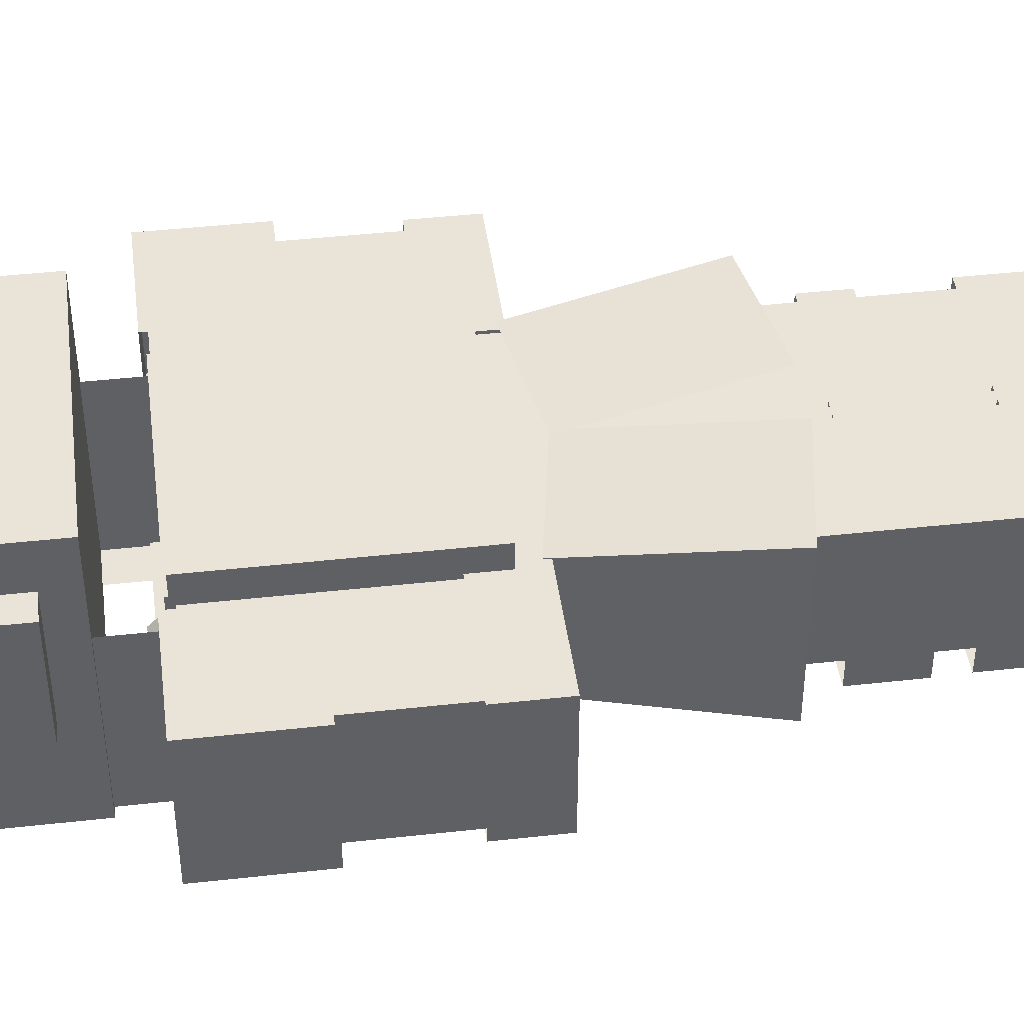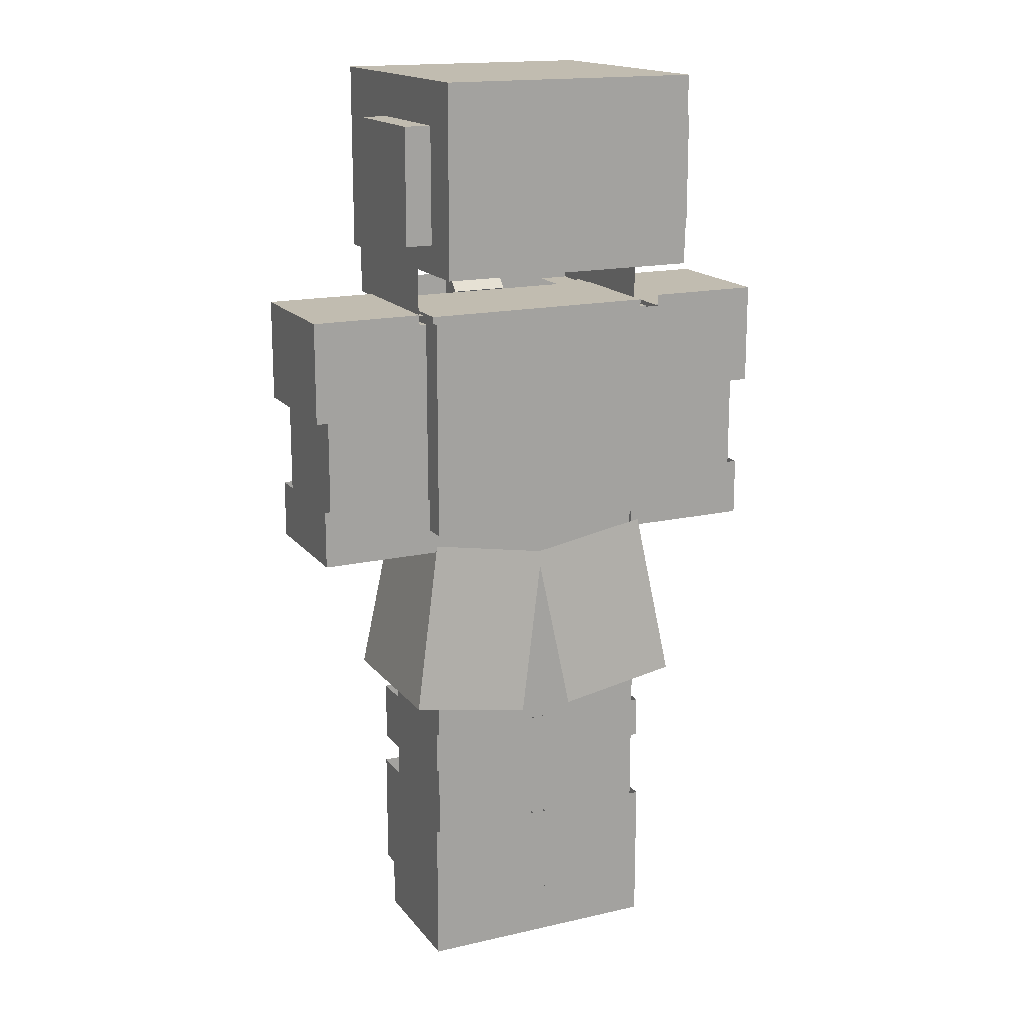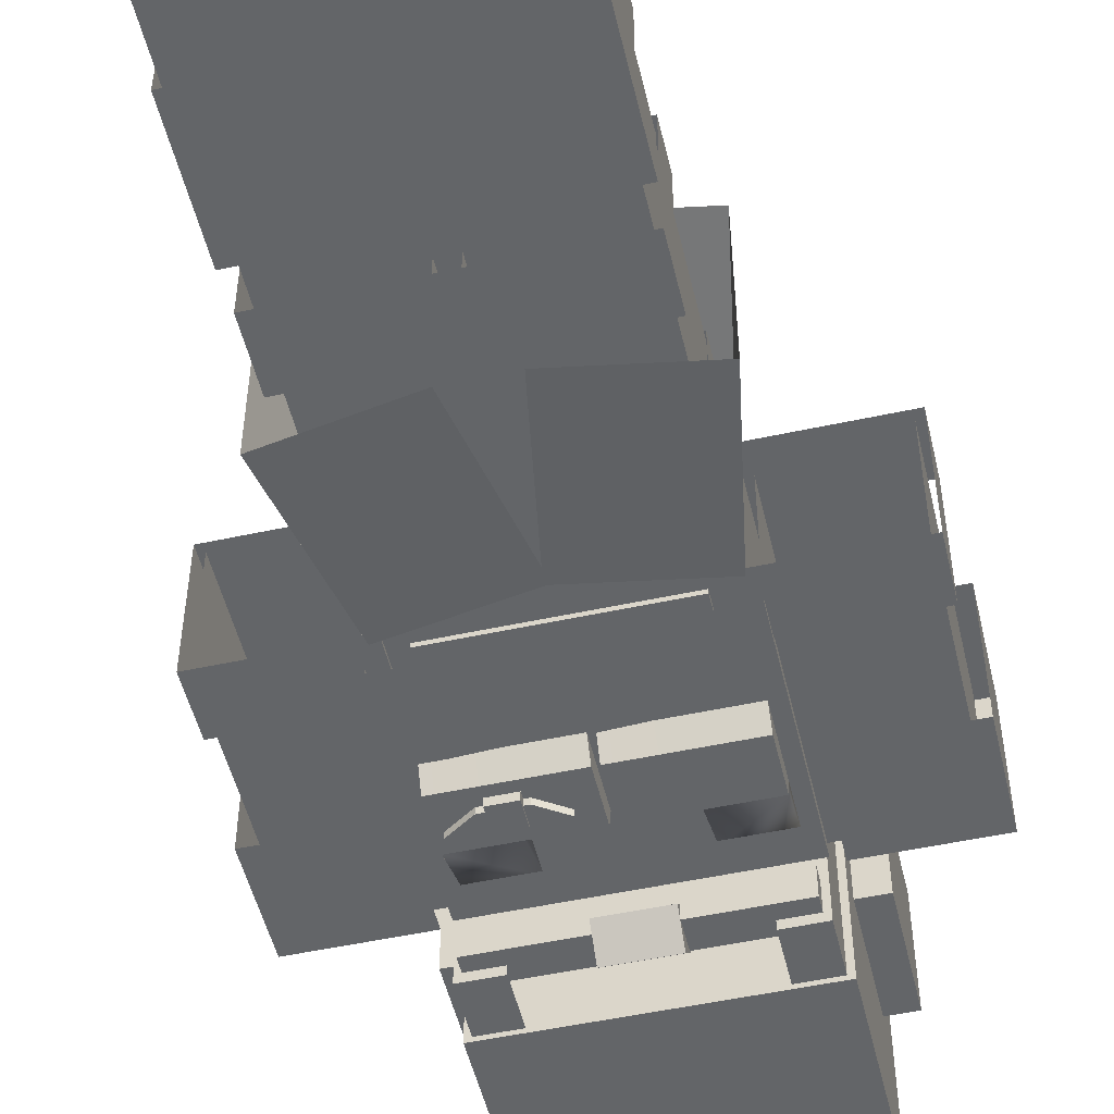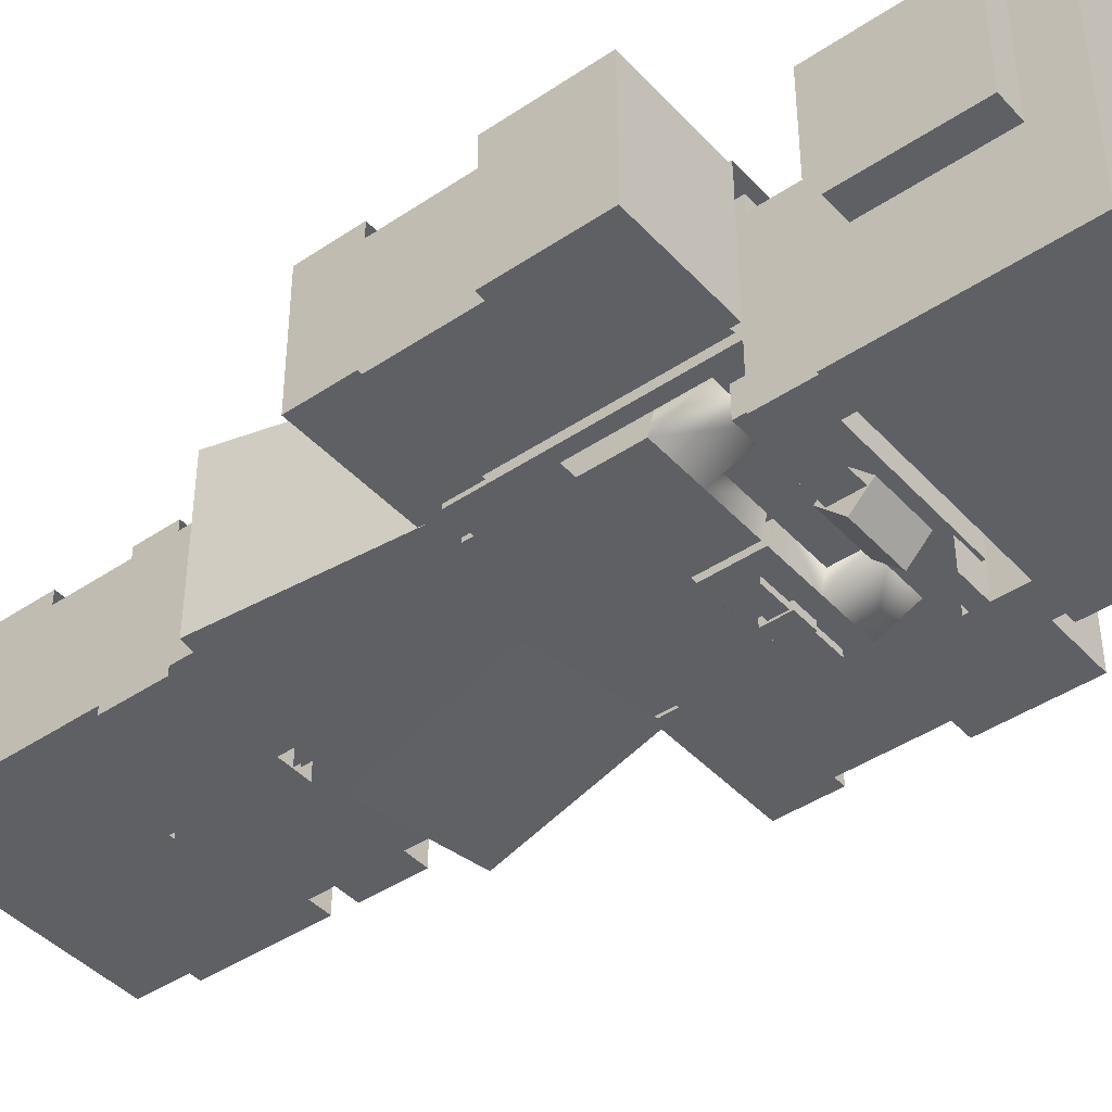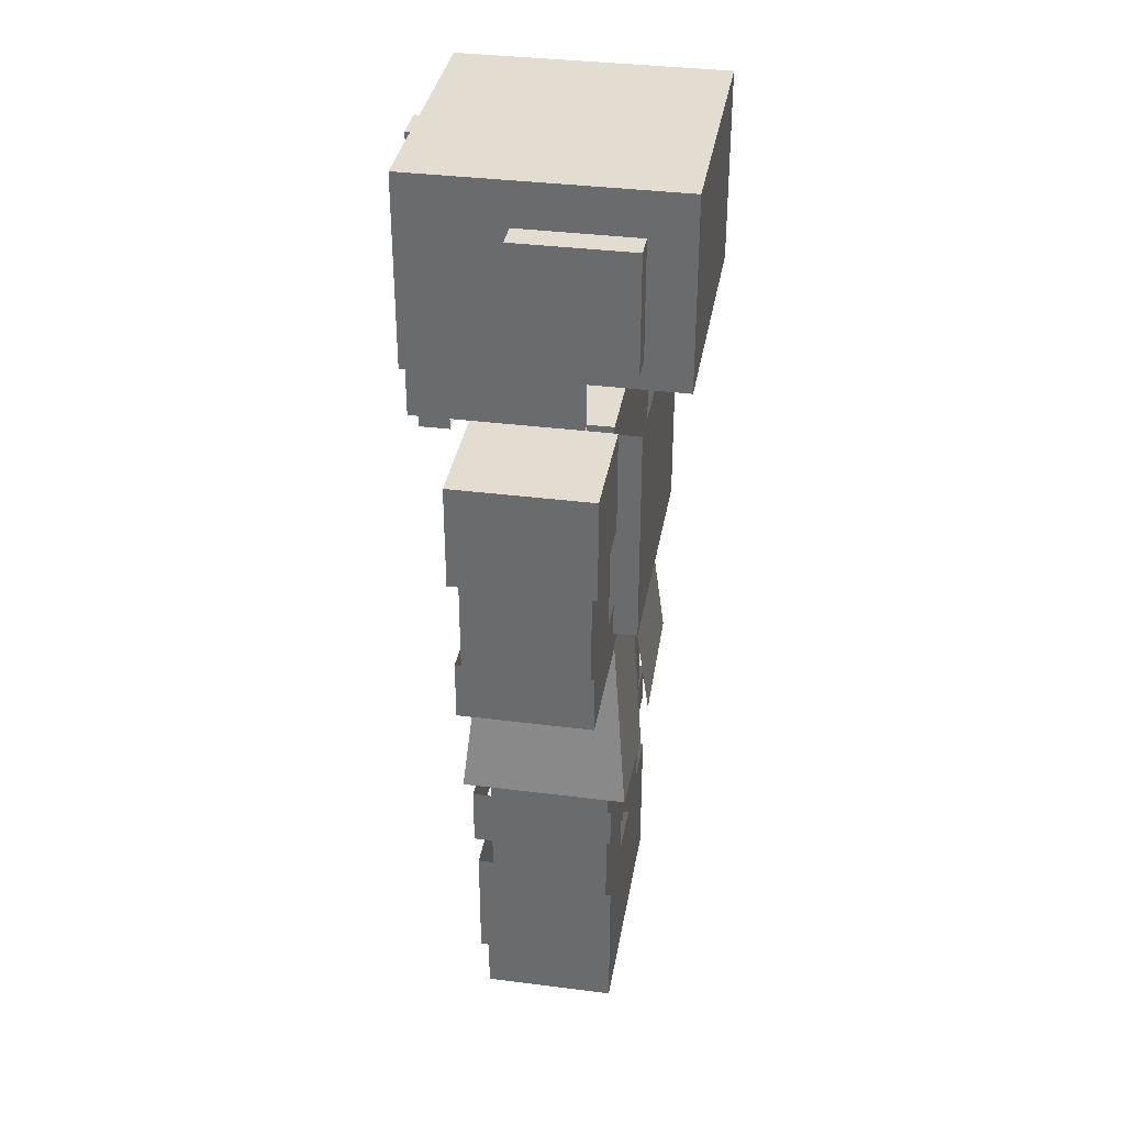
<metadata>
{"format":"obj","ext":"obj","renderer":"f3d","projection":"perspective","resolution":1024,"background":"white","views":[{"elev":43.4,"azim":-97.5,"up":"+Z"},{"elev":16.5,"azim":-25.0,"up":"+Y"},{"elev":-51.4,"azim":13.3,"up":"+Z"},{"elev":-42.9,"azim":128.7,"up":"+Z"},{"elev":35.3,"azim":-80.4,"up":"+Y"}]}
</metadata>
<code>
o helmet
v 0.2812 1.625 -0.2812
v -0.2812 1.625 -0.2812
v -0.2812 2.031 -0.2812
v 0.2812 2.031 -0.2812
v 0.2812 1.625 0.2812
v 0.2812 2.031 0.2812
v -0.2812 1.625 0.2812
v -0.2812 2.031 0.2812
f 1 2 3 4
f 5 1 4 6
f 7 5 6 8
f 2 7 8 3
f 8 6 4 3
f 2 1 5 7
o chinpad
v 0.0625 1.467 -0.239
v -0.0625 1.467 -0.239
v -0.0625 1.515 -0.2876
v 0.0625 1.515 -0.2876
v 0.0625 1.511 -0.1948
v 0.0625 1.56 -0.2434
v -0.0625 1.511 -0.1948
v -0.0625 1.56 -0.2434
f 9 10 11 12
f 13 9 12 14
f 15 13 14 16
f 10 15 16 11
f 16 14 12 11
f 10 9 13 15
o rightcheek
v 0.2687 1.516 -0.2719
v 0.1906 1.516 -0.2719
v 0.1906 1.688 -0.2719
v 0.2687 1.688 -0.2719
v 0.2687 1.516 0.07812
v 0.2687 1.688 0.07812
v 0.1906 1.516 0.07812
f 17 18 19 20
f 21 17 20 22
f 18 17 21 23
o leftcheek
v -0.1906 1.516 -0.2719
v -0.2687 1.516 -0.2719
v -0.2687 1.688 -0.2719
v -0.1906 1.688 -0.2719
v -0.1906 1.516 0.07812
v -0.2687 1.516 0.07812
v -0.2687 1.688 0.07812
f 24 25 26 27
f 25 29 30 26
f 25 24 28 29
o chinstrap
v 0.2562 1.484 -0.2531
v -0.2562 1.484 -0.2531
v -0.2562 1.547 -0.2531
v 0.2562 1.547 -0.2531
v 0.2562 1.484 -0.1906
v 0.2562 1.547 -0.1906
v -0.2562 1.484 -0.1906
v -0.2562 1.547 -0.1906
f 31 32 33 34
f 35 31 34 36
f 32 37 38 33
f 32 31 35 37
o rightpad
v 0.3388 1.688 -0.0625
v 0.2734 1.688 -0.0625
v 0.2734 1.938 -0.0625
v 0.3388 1.938 -0.0625
v 0.3388 1.688 0.1875
v 0.3388 1.938 0.1875
v 0.2734 1.688 0.1875
v 0.2734 1.938 0.1875
f 39 40 41 42
f 43 39 42 44
f 45 43 44 46
f 46 44 42 41
f 40 39 43 45
o leftpad
v -0.2688 1.688 -0.0625
v -0.3388 1.688 -0.0625
v -0.3388 1.938 -0.0625
v -0.2688 1.938 -0.0625
v -0.2688 1.688 0.1875
v -0.2688 1.938 0.1875
v -0.3388 1.688 0.1875
v -0.3388 1.938 0.1875
f 47 48 49 50
f 53 51 52 54
f 48 53 54 49
f 54 52 50 49
f 48 47 51 53
o Chestplate
v 0.2719 1.041 -0.1469
v -0.2719 1.041 -0.1469
v -0.2719 1.516 -0.1469
v 0.2719 1.516 -0.1469
v 0.2719 1.041 0.1875
v 0.2719 1.516 0.1875
v -0.2719 1.041 0.1875
v -0.2719 1.516 0.1875
f 55 56 57 58
f 59 55 58 60
f 61 59 60 62
f 56 61 62 57
o cube
v 0.2437 1.237 -0.1881
v 0.00625 1.237 -0.1881
v 0.00625 1.349 -0.1881
v 0.2437 1.349 -0.1881
v 0.2437 1.197 -0.1256
v 0.2437 1.366 -0.1256
v 0.00625 1.203 -0.1256
v 0.00625 1.366 -0.1256
v 0.125 1.349 -0.1881
v 0.125 1.237 -0.1881
v 0.125 1.197 -0.1256
v 0.125 1.366 -0.1256
v 0.125 1.466 -0.1403
v 0.2437 1.466 -0.1403
f 72 64 65 71
f 67 63 66 68
f 64 69 70 65
f 71 74 75
f 72 63 67 73
f 64 72 73 69
f 70 74 71 65
f 63 72 71 66
f 66 71 75 76
f 68 66 76
o cube.003
v 0.2031 1.016 -0.1406
v -0.2031 1.016 -0.1406
v -0.2031 1.203 -0.1406
v 0.2031 1.203 -0.1406
v 0.2031 1.016 -0.009375
v 0.2031 1.203 -0.009375
v -0.2031 1.016 -0.009375
v -0.2031 1.203 -0.009375
f 77 78 79 80
f 81 77 80 82
f 78 83 84 79
f 78 77 81 83
o cube.004
v 0.2562 0.7906 -0.1313
v -0.2562 0.7906 -0.1313
v -0.2562 1.522 -0.1313
v 0.2562 1.522 -0.1313
v 0.2562 0.7906 0.1313
v 0.2562 1.522 0.1313
v -0.2562 0.7906 0.1313
v -0.2562 1.522 0.1313
f 85 86 87 88
f 89 85 88 90
f 91 89 90 92
f 86 91 92 87
f 92 90 88 87
o cube.006
v 0.3209 0.6315 -0.1744
v 0.05932 0.5854 -0.1744
v -0.005799 0.9547 -0.1375
v 0.2558 1.001 -0.1375
v 0.3209 0.6315 0.1744
v 0.2558 1.001 0.1375
v 0.05932 0.5854 0.1744
v -0.005799 0.9547 0.1375
f 93 94 95 96
f 97 93 96 98
f 99 97 98 100
o cube.007
v 0.5031 0.9972 -0.1281
v 0.2469 0.9972 -0.1281
v 0.2469 1.506 -0.1281
v 0.5031 1.506 -0.1281
v 0.5031 0.9972 0.1281
v 0.5031 1.506 0.1281
v 0.2469 0.9972 0.1281
v 0.2469 1.506 0.1281
f 101 102 103 104
f 105 101 104 106
f 107 105 106 108
f 102 107 108 103
f 108 106 104 103
o cuff
v 0.5188 0.9875 -0.1375
v 0.2375 0.9875 -0.1375
v 0.2375 1.113 -0.1375
v 0.5188 1.113 -0.1375
v 0.5188 0.9875 0.1375
v 0.5188 1.113 0.1375
v 0.2375 0.9875 0.1375
v 0.2375 1.113 0.1375
f 109 110 111 112
f 113 109 112 114
f 115 113 114 116
f 110 115 116 111
o cube.008
v 0.5344 1.312 -0.1437
v 0.2938 1.312 -0.1437
v 0.2938 1.531 -0.1437
v 0.5344 1.531 -0.1437
v 0.5344 1.312 0.1437
v 0.5344 1.531 0.1437
v 0.2938 1.312 0.1437
v 0.2938 1.531 0.1437
f 117 118 119 120
f 121 117 120 122
f 123 121 122 124
f 124 122 120 119
o cube.016
v 0.2531 0.1938 -0.1281
v -0.009375 0.1938 -0.1281
v -0.009375 0.8063 -0.1281
v 0.2531 0.8063 -0.1281
v 0.2531 0.1938 0.1281
v 0.2531 0.8063 0.1281
v -0.009375 0.1938 0.1281
v -0.009375 0.8063 0.1281
f 125 126 127 128
f 129 125 128 130
f 131 129 130 132
f 126 131 132 127
o cube.017
v 0.2625 0.4531 -0.1375
v -0.0125 0.4531 -0.1375
v -0.0125 0.5437 -0.1375
v 0.2625 0.5437 -0.1375
v 0.2625 0.4531 0.1375
v 0.2625 0.5437 0.1375
v -0.0125 0.4531 0.1375
v -0.0125 0.5437 0.1375
f 137 133 136 138
f 139 137 138 140
f 134 139 140 135
o cube.018
v 0.2687 0.4281 -0.1656
v -0.01875 0.4281 -0.1656
v -0.01875 0.5594 -0.1656
v 0.2687 0.5594 -0.1656
v 0.2687 0.4281 -0.0625
v 0.2687 0.5594 -0.0625
v -0.01875 0.4281 -0.0625
v -0.01875 0.5594 -0.0625
f 141 142 143 144
f 145 141 144 146
f 142 147 148 143
o cube.019
v 0.2656 -0.0125 -0.1406
v -0.01562 -0.0125 -0.1406
v -0.01562 0.3 -0.1406
v 0.2656 0.3 -0.1406
v 0.2656 -0.0125 0.1406
v 0.2656 0.3 0.1406
v -0.01562 -0.0125 0.1406
v -0.01562 0.3 0.1406
f 149 150 151 152
f 153 149 152 154
f 155 153 154 156
f 150 155 156 151
f 150 149 153 155
o cube.020
v 0.275 0.1094 -0.1562
v 0.025 0.1094 -0.1562
v 0.025 0.3688 -0.1562
v 0.275 0.3688 -0.1562
v 0.275 0.1094 -0.04688
v 0.275 0.3688 -0.04688
f 157 158 159 160
f 161 157 160 162
o cube.038_cube.048
v -0.2437 1.237 -0.1881
v -0.00625 1.237 -0.1881
v -0.00625 1.349 -0.1881
v -0.2437 1.349 -0.1881
v -0.2437 1.203 -0.1256
v -0.2437 1.366 -0.1256
v -0.00625 1.197 -0.1256
v -0.00625 1.366 -0.1256
v -0.125 1.349 -0.1881
v -0.125 1.237 -0.1881
v -0.125 1.197 -0.1256
v -0.125 1.366 -0.1256
v -0.125 1.466 -0.1403
v -0.2437 1.466 -0.1403
f 172 171 165 164
f 167 168 166 163
f 164 165 170 169
f 171 175 174
f 172 173 167 163
f 164 169 173 172
f 170 165 171 174
f 163 166 171 172
f 166 176 175 171
f 168 176 166
o cube.039_cube.049
v -0.3209 0.6315 -0.1744
v -0.05932 0.5854 -0.1744
v 0.005799 0.9547 -0.1375
v -0.2558 1.001 -0.1375
v -0.3209 0.6315 0.1744
v -0.2558 1.001 0.1375
v -0.05932 0.5854 0.1744
v 0.005799 0.9547 0.1375
f 177 180 179 178
f 181 182 180 177
f 183 184 182 181
o cube.040_cube.050
v -0.5031 0.9972 -0.1281
v -0.2469 0.9972 -0.1281
v -0.2469 1.506 -0.1281
v -0.5031 1.506 -0.1281
v -0.5031 0.9972 0.1281
v -0.5031 1.506 0.1281
v -0.2469 0.9972 0.1281
v -0.2469 1.506 0.1281
f 185 188 187 186
f 189 190 188 185
f 191 192 190 189
f 186 187 192 191
f 192 187 188 190
o cuff.004
v -0.5188 0.9875 -0.1375
v -0.2375 0.9875 -0.1375
v -0.2375 1.113 -0.1375
v -0.5188 1.113 -0.1375
v -0.5188 0.9875 0.1375
v -0.5188 1.113 0.1375
v -0.2375 0.9875 0.1375
v -0.2375 1.113 0.1375
f 193 196 195 194
f 197 198 196 193
f 199 200 198 197
f 194 195 200 199
o cube.041_cube.051
v -0.5344 1.312 -0.1437
v -0.2938 1.312 -0.1437
v -0.2938 1.531 -0.1437
v -0.5344 1.531 -0.1437
v -0.5344 1.312 0.1437
v -0.5344 1.531 0.1437
v -0.2938 1.312 0.1437
v -0.2938 1.531 0.1437
f 201 204 203 202
f 205 206 204 201
f 207 208 206 205
f 208 203 204 206
o cube.042_cube.052
v -0.2531 0.1938 -0.1281
v 0.009375 0.1938 -0.1281
v 0.009375 0.8063 -0.1281
v -0.2531 0.8063 -0.1281
v -0.2531 0.1938 0.1281
v -0.2531 0.8063 0.1281
v 0.009375 0.1938 0.1281
v 0.009375 0.8063 0.1281
f 209 212 211 210
f 213 214 212 209
f 215 216 214 213
f 210 211 216 215
o cube.043_cube.053
v -0.2687 0.4281 -0.1656
v 0.01875 0.4281 -0.1656
v 0.01875 0.5594 -0.1656
v -0.2687 0.5594 -0.1656
v -0.2687 0.4281 -0.0625
v -0.2687 0.5594 -0.0625
v 0.01875 0.4281 -0.0625
v 0.01875 0.5594 -0.0625
f 217 220 219 218
f 221 222 220 217
f 218 219 224 223
o cube.044_cube.054
v -0.2656 -0.0125 -0.1406
v 0.01562 -0.0125 -0.1406
v 0.01562 0.3 -0.1406
v -0.2656 0.3 -0.1406
v -0.2656 -0.0125 0.1406
v -0.2656 0.3 0.1406
v 0.01562 -0.0125 0.1406
v 0.01562 0.3 0.1406
f 225 228 227 226
f 229 230 228 225
f 231 232 230 229
f 226 227 232 231
f 226 231 229 225
o cube.045_cube.055
v -0.275 0.1094 -0.1562
v -0.025 0.1094 -0.1562
v -0.025 0.3688 -0.1562
v -0.275 0.3688 -0.1562
v -0.275 0.1094 -0.04688
v -0.275 0.3688 -0.04688
f 233 236 235 234
f 237 238 236 233
o cube.046_cube.056
v -0.2625 0.4531 -0.1375
v 0.0125 0.4531 -0.1375
v 0.0125 0.5437 -0.1375
v -0.2625 0.5437 -0.1375
v -0.2625 0.4531 0.1375
v -0.2625 0.5437 0.1375
v 0.0125 0.4531 0.1375
v 0.0125 0.5437 0.1375
f 243 244 242 239
f 245 246 244 243
f 240 241 246 245
o skull.001
v -0.1099 1.259 -0.2059
v -0.1623 1.259 -0.2059
v -0.1623 1.315 -0.2059
v -0.1099 1.315 -0.2059
v -0.1099 1.259 -0.1792
v -0.1099 1.315 -0.1792
v -0.1623 1.259 -0.1792
v -0.1623 1.315 -0.1792
f 247 248 249 250
f 251 247 250 252
f 248 253 254 249
f 254 252 250 249
f 248 247 251 253
o Wings.001
v -0.09877 1.273 -0.2019
v -0.1774 1.273 -0.2019
v -0.2305 1.309 -0.2019
v -0.04564 1.309 -0.2019
v -0.09877 1.273 -0.1792
v -0.04564 1.309 -0.1792
v -0.1774 1.273 -0.1792
v -0.2305 1.309 -0.1792
f 255 256 257 258
f 259 255 258 260
f 256 261 262 257
f 262 260 258 257
f 256 255 259 261
o skull.002
v 0.03223 1.92 -0.3073
v -0.04657 1.92 -0.3073
v -0.04657 2.004 -0.3073
v 0.03223 2.004 -0.3073
v 0.03223 1.92 -0.2672
v 0.03223 2.004 -0.2672
v -0.04657 1.92 -0.2672
v -0.04657 2.004 -0.2672
f 263 264 265 266
f 267 263 266 268
f 264 269 270 265
f 270 268 266 265
f 264 263 267 269
o Wings.002
v 0.04893 1.941 -0.3014
v -0.06918 1.941 -0.3014
v -0.149 1.995 -0.3014
v 0.1288 1.995 -0.3014
v 0.04893 1.941 -0.2672
v 0.1288 1.995 -0.2672
v -0.06918 1.941 -0.2672
v -0.149 1.995 -0.2672
f 271 272 273 274
f 275 271 274 276
f 272 277 278 273
f 278 276 274 273
f 272 271 275 277

</code>
